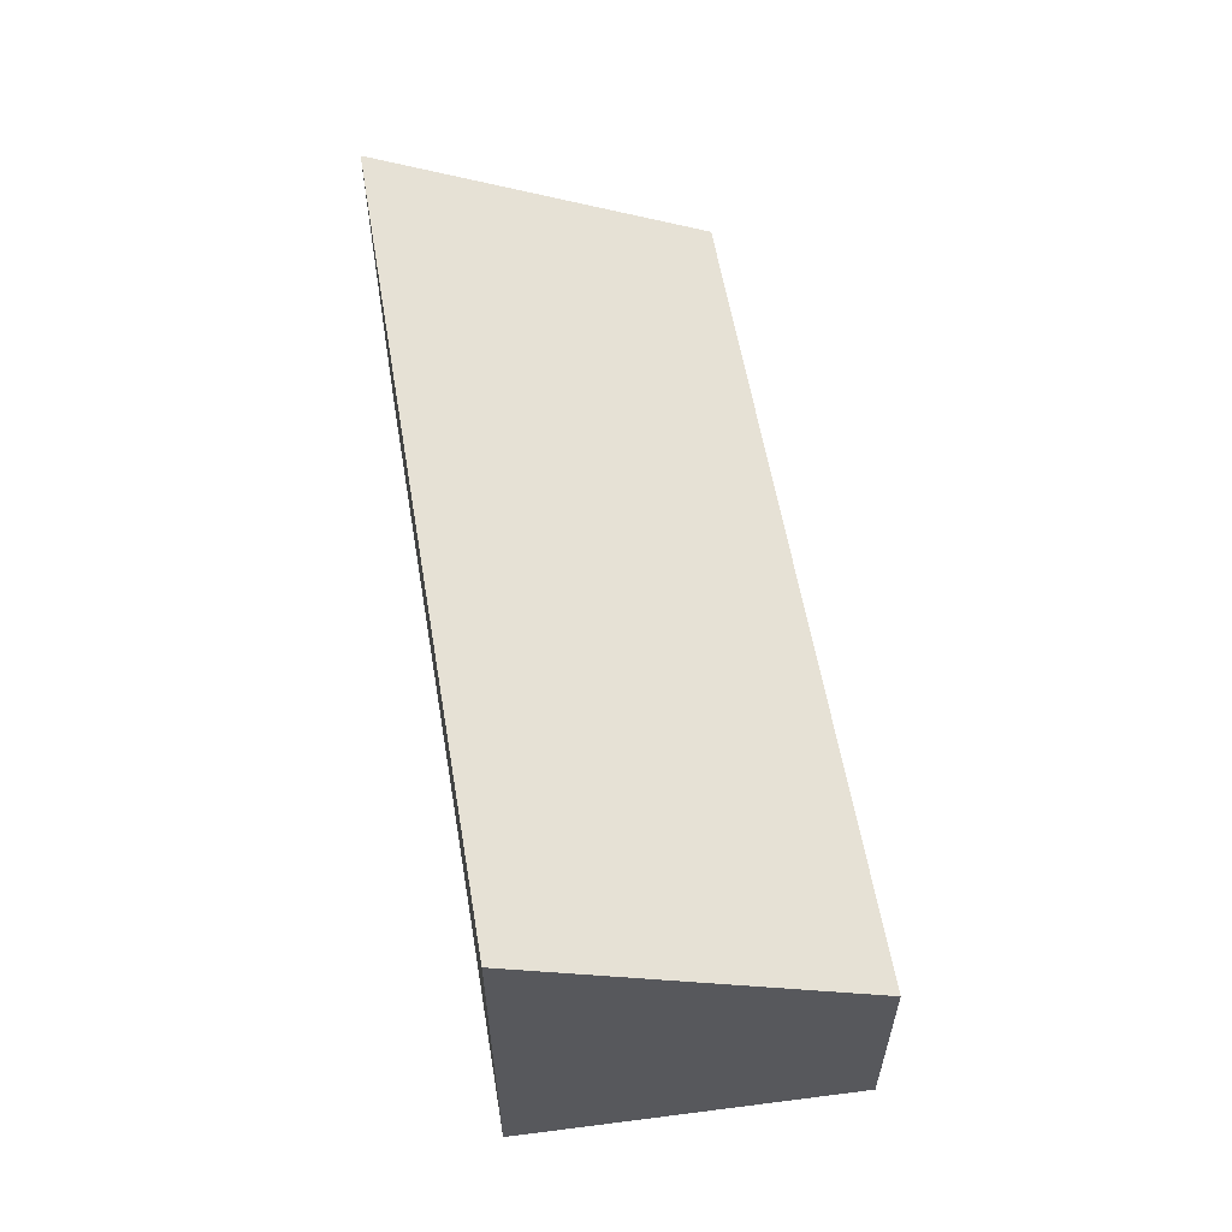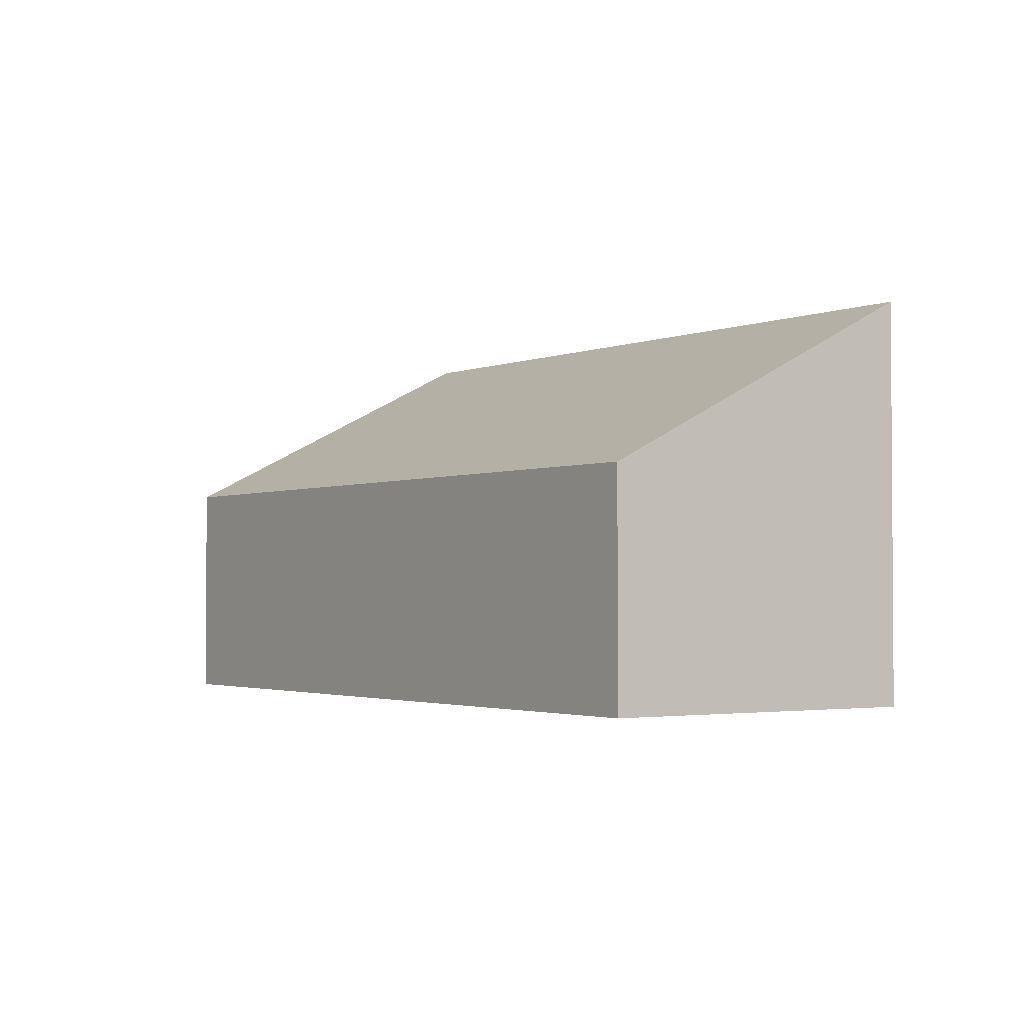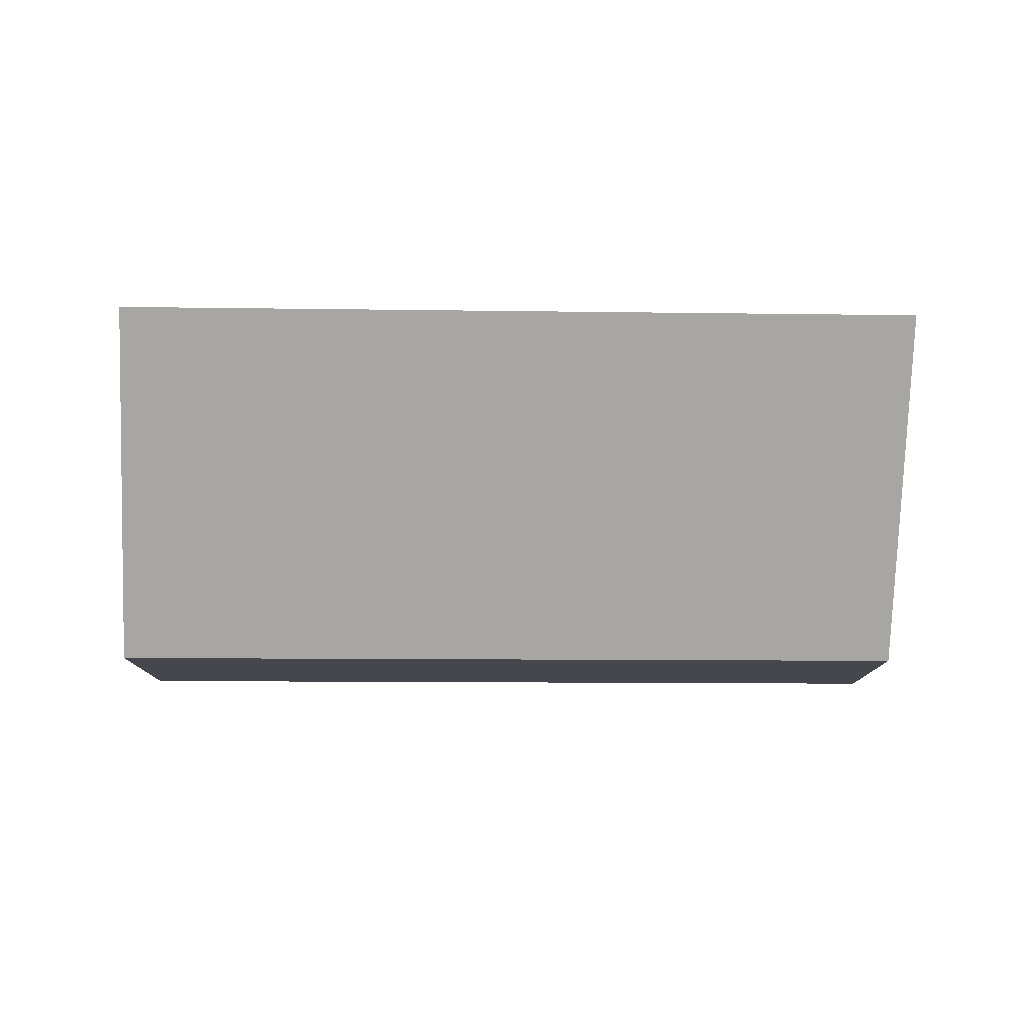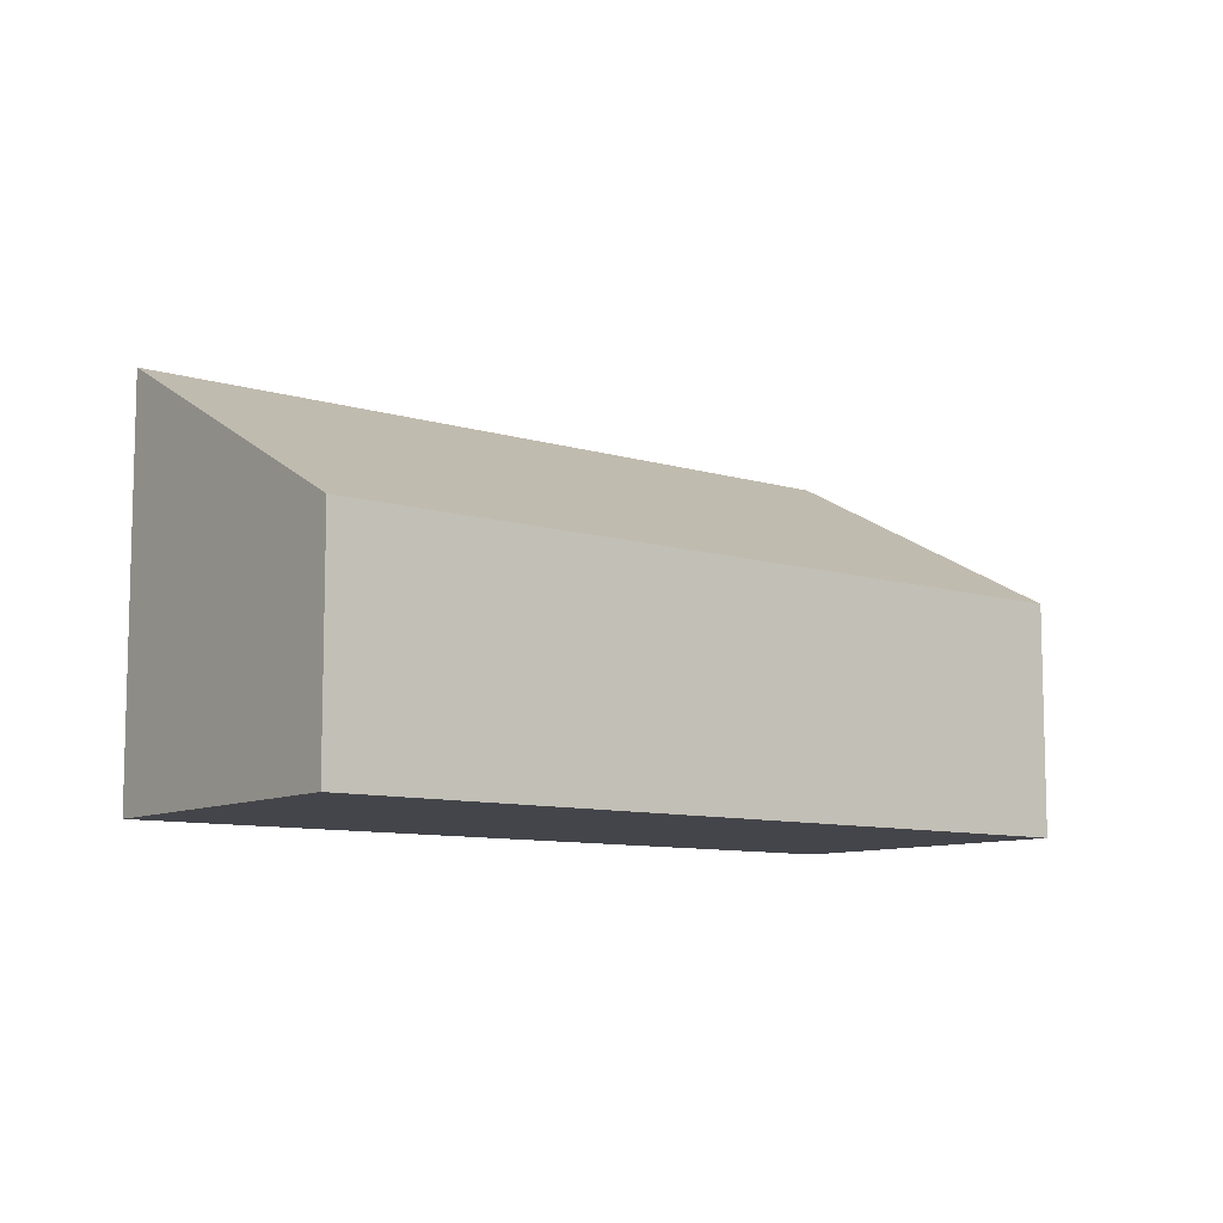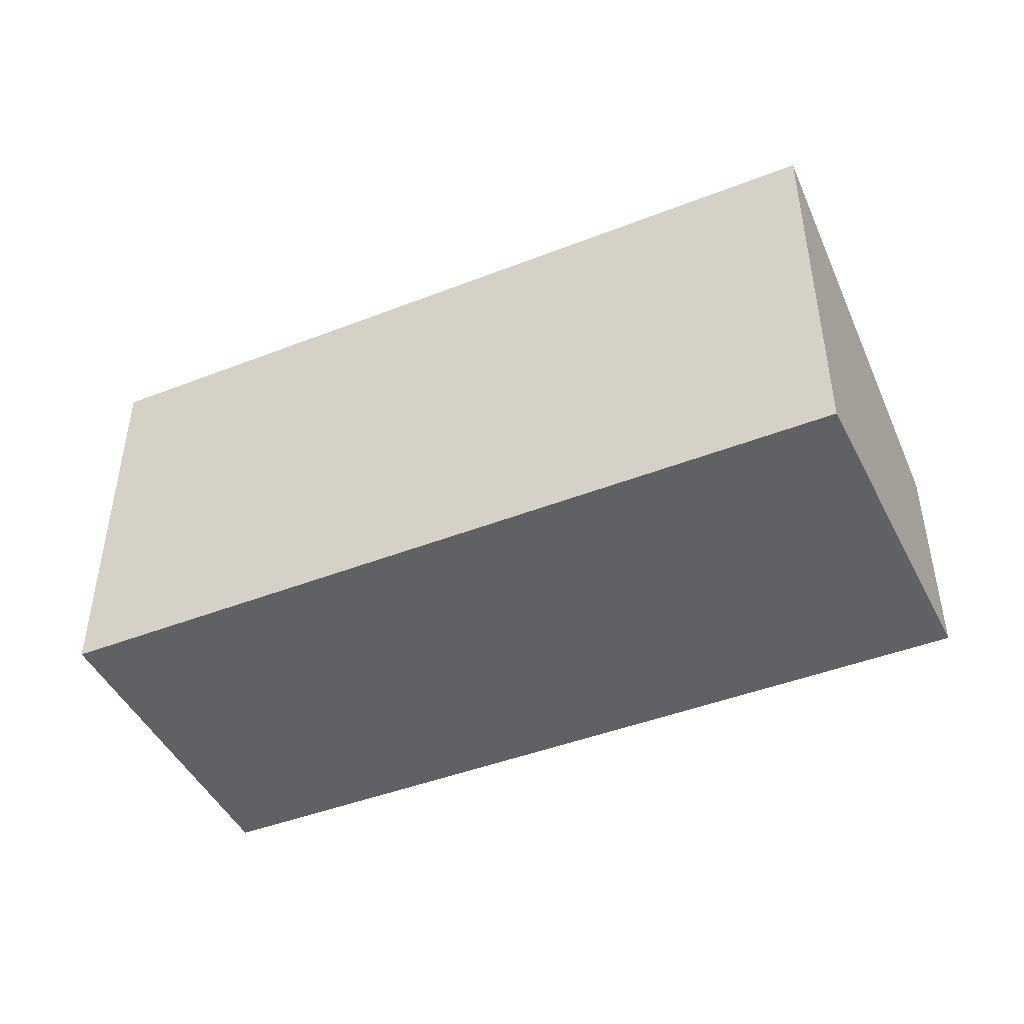
<metadata>
{"format":"obj","ext":"obj","renderer":"f3d","projection":"perspective","resolution":1024,"background":"white","views":[{"elev":59.6,"azim":102.7,"up":"+Y"},{"elev":-2.3,"azim":-102.2,"up":"+Y"},{"elev":79.0,"azim":-157.2,"up":"+Y"},{"elev":-9.2,"azim":163.5,"up":"+Y"},{"elev":-46.0,"azim":46.2,"up":"+Y"}]}
</metadata>
<code>
v  0 4.783 2.929e-16
v  18.35 8.398 0.083
v  15.88 4.783 -6.604
v  2.536 8.344 6.543
v  15.88 4.044e-16 -6.604
v  0 0 0
v  2.536 -4.006e-16 6.543
v  18.35 -5.082e-18 0.083
g defaultobject
f 1 2 3
f 2 1 4
f 5 1 3
f 1 5 6
f 1 7 4
f 7 1 6
f 4 8 2
f 8 4 7
f 8 3 2
f 3 8 5
f 8 6 5
f 6 8 7

</code>
